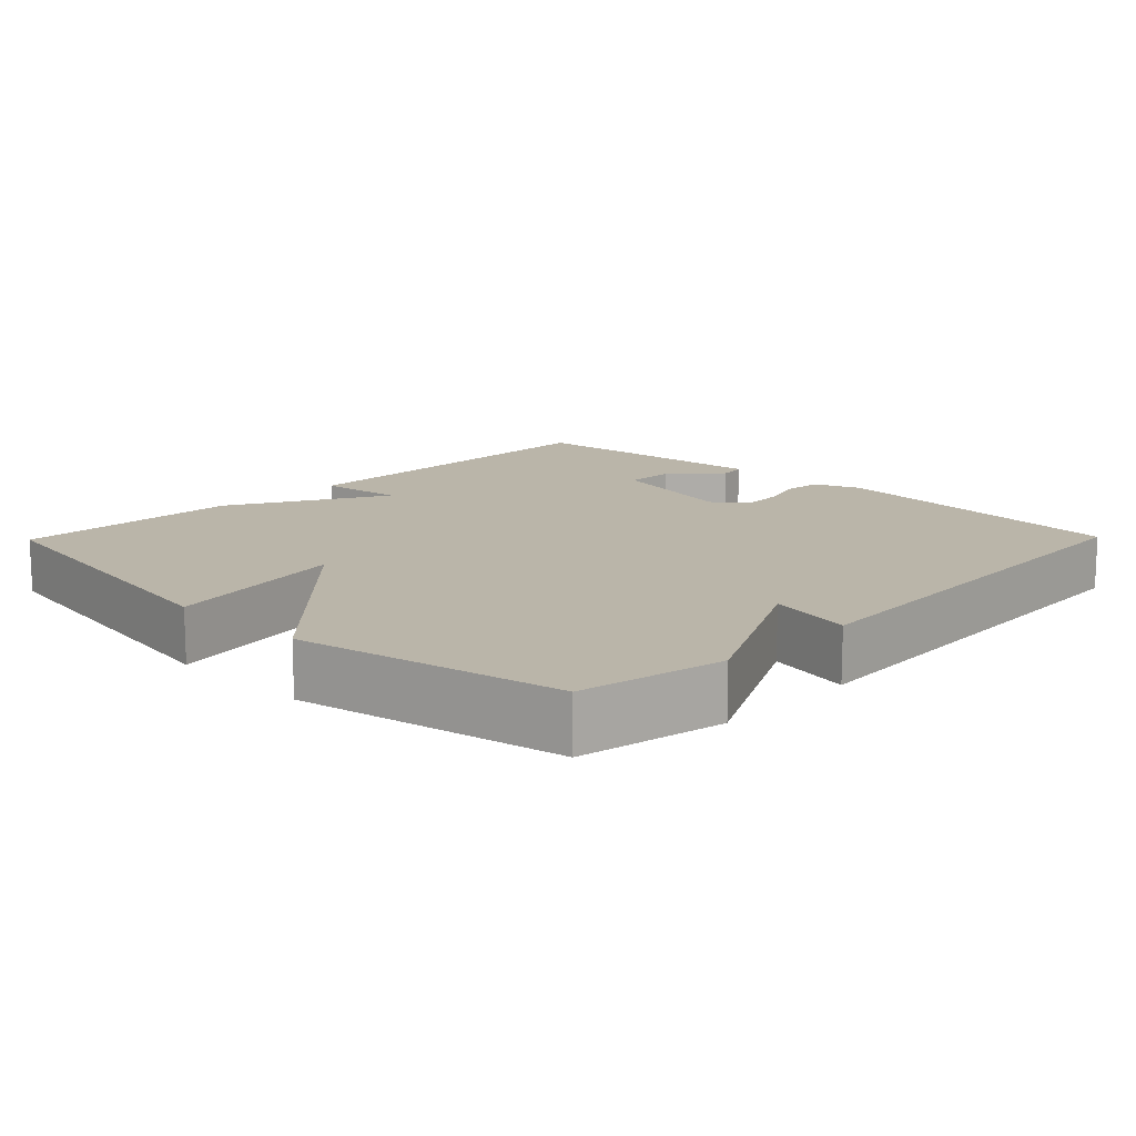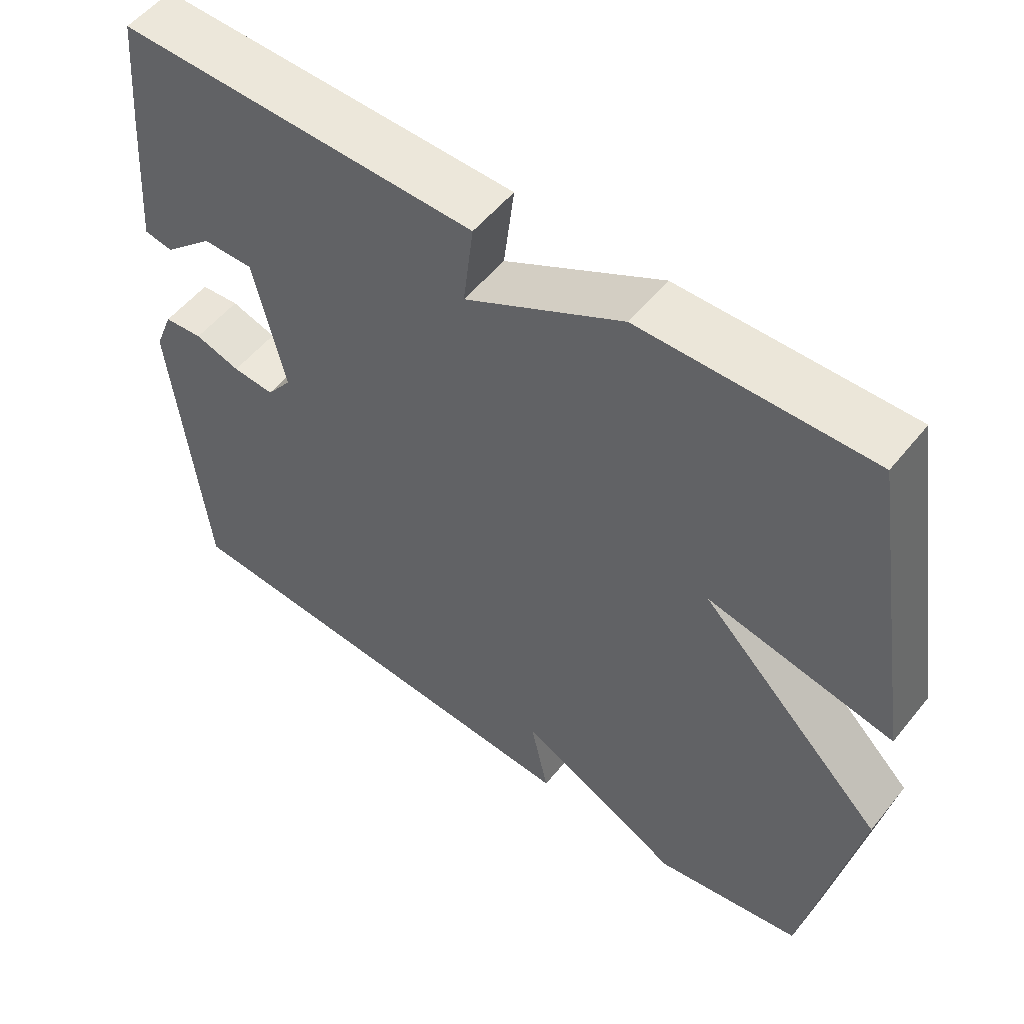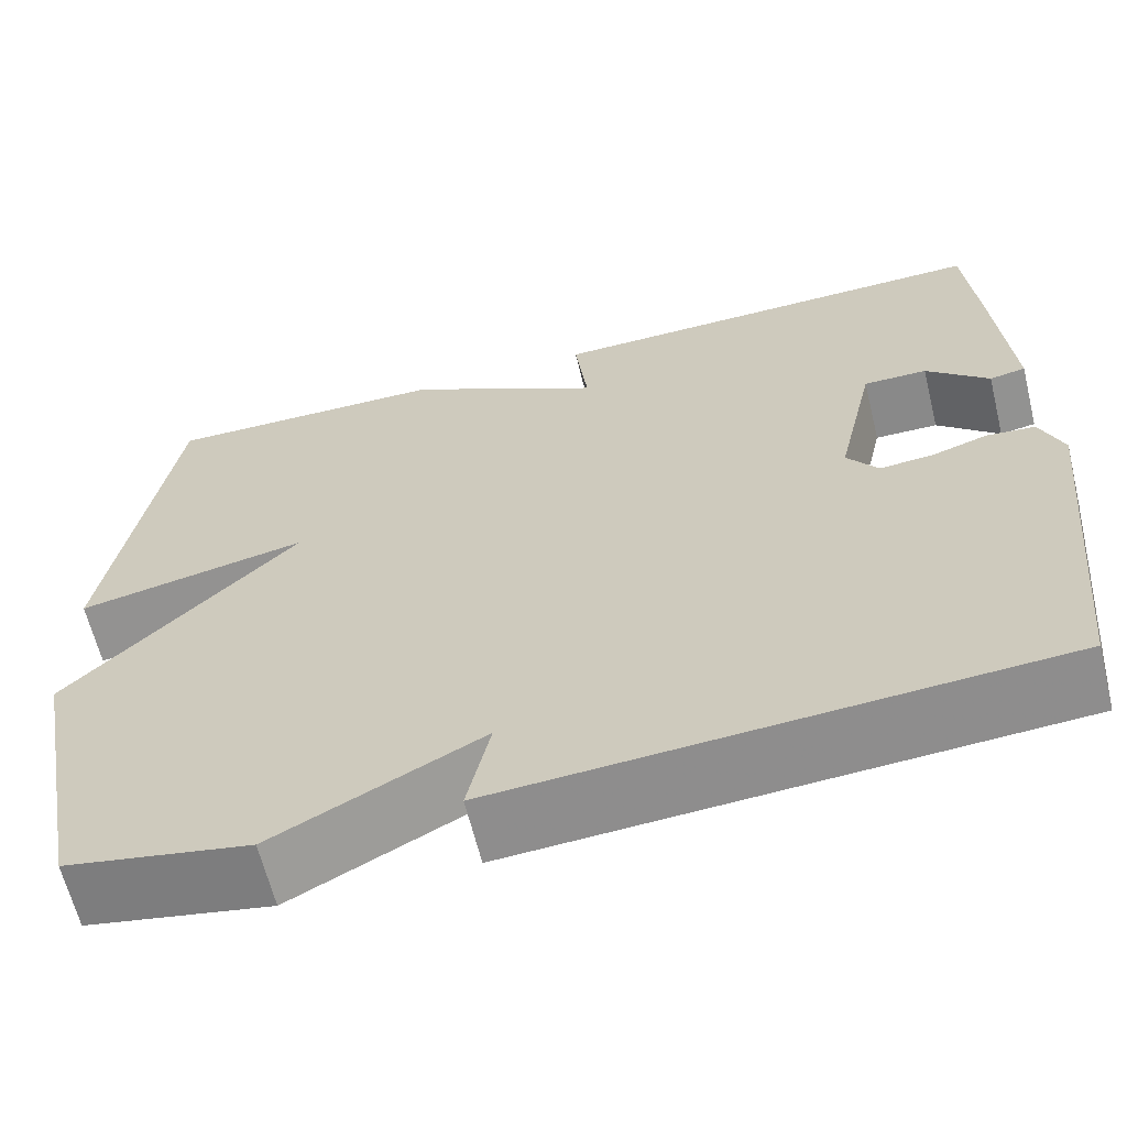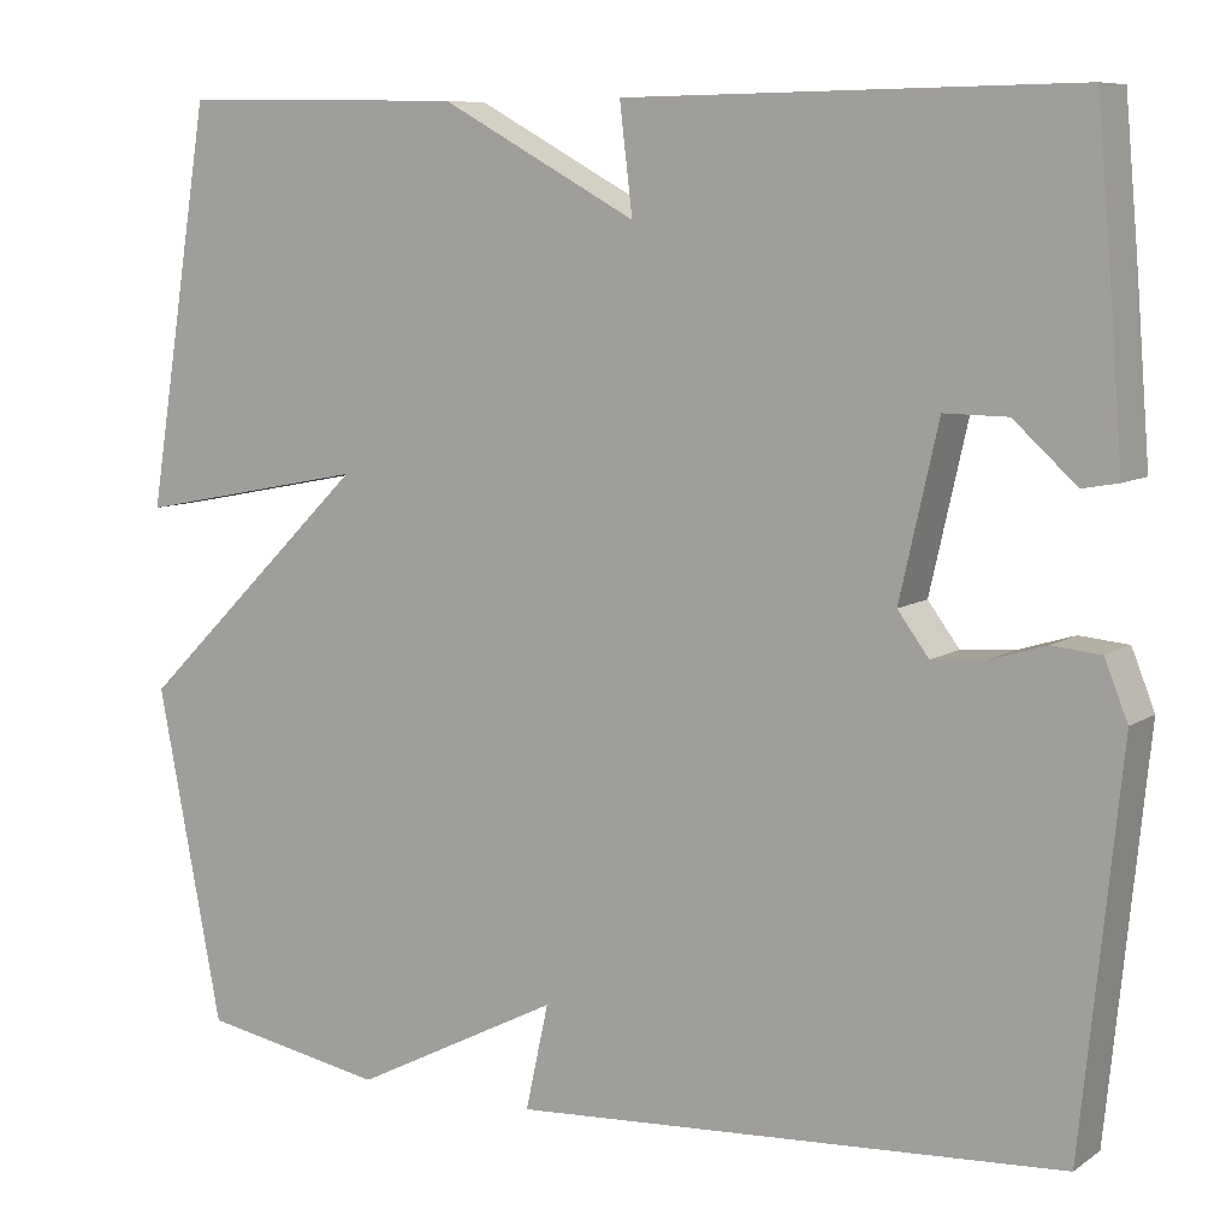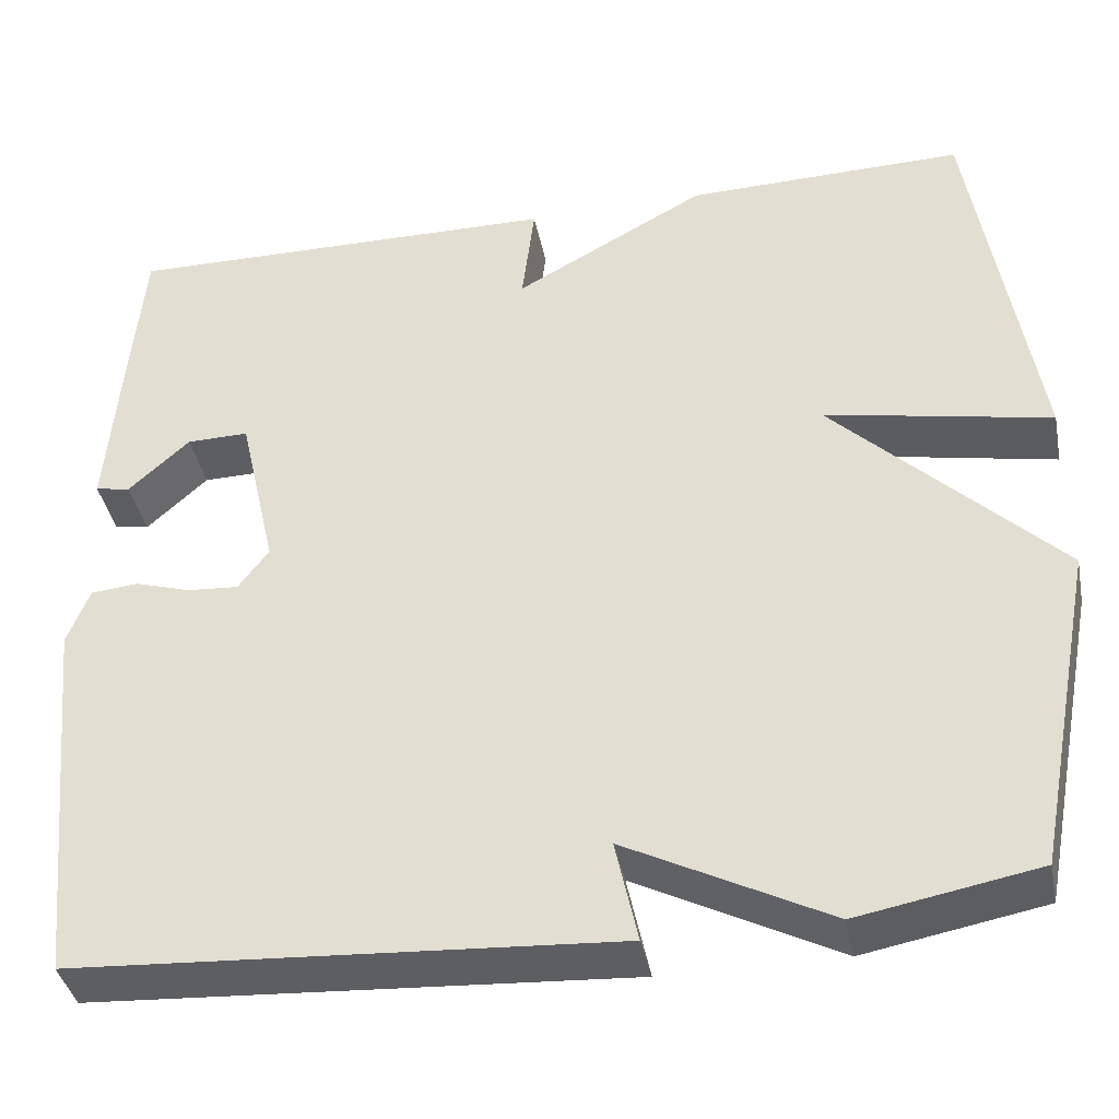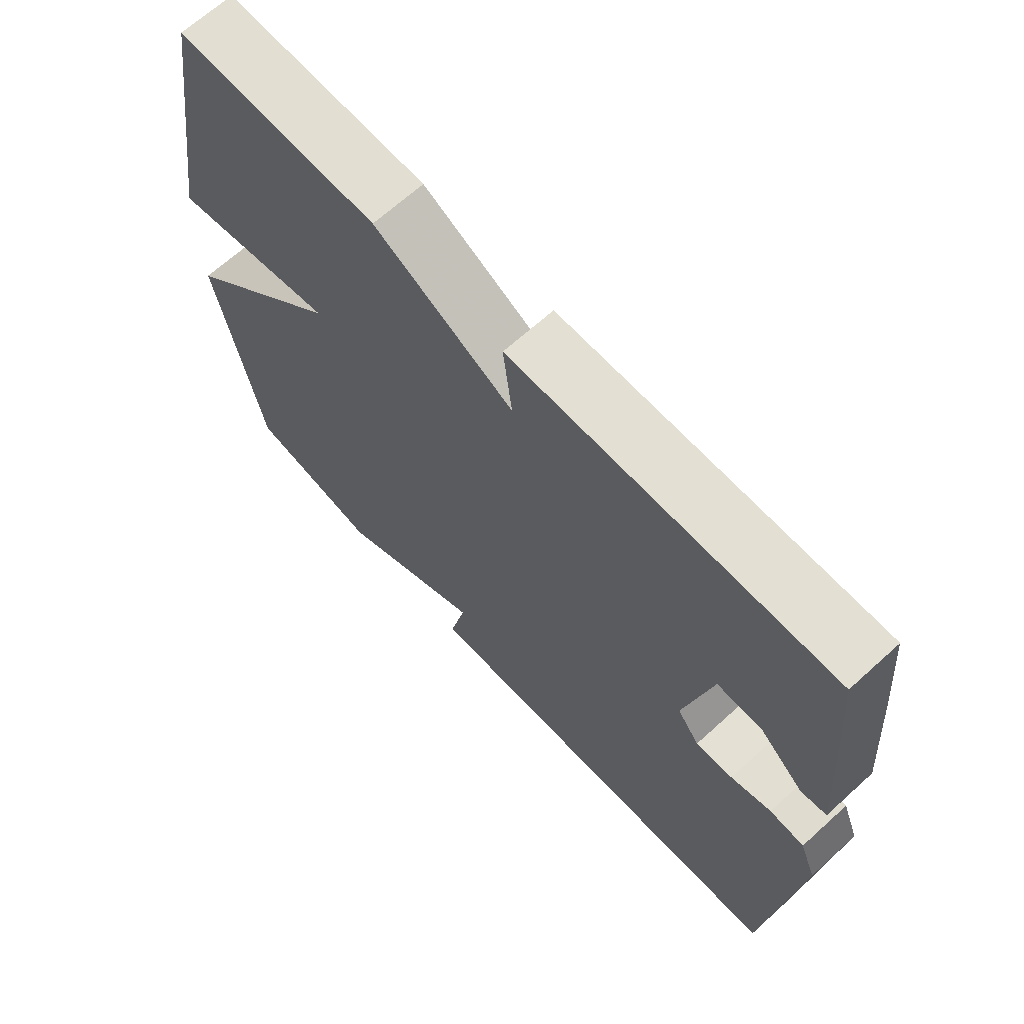
<metadata>
{"format":"obj","ext":"obj","renderer":"f3d","projection":"perspective","resolution":1024,"background":"white","views":[{"elev":13.5,"azim":134.3,"up":"+Y"},{"elev":54.0,"azim":38.0,"up":"+Z"},{"elev":-63.5,"azim":-166.2,"up":"+Z"},{"elev":8.3,"azim":-149.8,"up":"+Z"},{"elev":-39.2,"azim":11.2,"up":"+Z"},{"elev":67.0,"azim":-132.3,"up":"+Z"}]}
</metadata>
<code>
v 0.5 0.07 -0.5
v 0.3 0.07 -0.537
v 0.075 0.07 -0.422
v 0.1 0.07 -0.537
v -0.5 0.07 -0.5
v -0.543 0.07 -0.074
v -0.518 0.07 -0.011
v -0.465 0.07 -0.006
v -0.403 0.07 -0.025
v -0.346 0.07 -0.029
v -0.312 0.07 0.017
v -0.354 0.07 0.202
v -0.423 0.07 0.201
v -0.491 0.07 0.139
v -0.53 0.07 0.146
v -0.514 0.07 0.346
v -0.5 0.07 0.5
v -0.011 0.07 0.494
v -0.025 0.07 0.377
v 0.189 0.07 0.494
v 0.5 0.07 0.5
v 0.57 0.07 0.064
v 0.318 0.07 0.113
v 0.57 0.07 -0.136
v 0.5 0 -0.5
v 0.3 0 -0.537
v 0.075 0 -0.422
v 0.1 0 -0.537
v -0.5 0 -0.5
v -0.543 0 -0.074
v -0.518 0 -0.011
v -0.465 0 -0.006
v -0.403 0 -0.025
v -0.346 0 -0.029
v -0.312 0 0.017
v -0.354 0 0.202
v -0.423 0 0.201
v -0.491 0 0.139
v -0.53 0 0.146
v -0.514 0 0.346
v -0.5 0 0.5
v -0.011 0 0.494
v -0.025 0 0.377
v 0.189 0 0.494
v 0.5 0 0.5
v 0.57 0 0.064
v 0.318 0 0.113
v 0.57 0 -0.136
f 1 2 3
f 24 1 3
f 23 24 3
f 21 22 23
f 20 21 23
f 19 20 23
f 19 23 3
f 16 17 18 19
f 13 14 15 16
f 12 13 16 19
f 11 12 19 3
f 7 8 9
f 6 7 9
f 5 6 9
f 4 5 9
f 3 4 9
f 3 9 10
f 3 10 11
f 27 26 25
f 27 25 48
f 27 48 47
f 47 46 45
f 47 45 44
f 47 44 43
f 27 47 43
f 43 42 41 40
f 40 39 38 37
f 43 40 37 36
f 27 43 36 35
f 33 32 31
f 33 31 30
f 33 30 29
f 33 29 28
f 33 28 27
f 34 33 27
f 35 34 27
f 1 25 26 2
f 2 26 27 3
f 3 27 28 4
f 4 28 29 5
f 5 29 30 6
f 6 30 31 7
f 7 31 32 8
f 8 32 33 9
f 9 33 34 10
f 10 34 35 11
f 11 35 36 12
f 12 36 37 13
f 13 37 38 14
f 14 38 39 15
f 15 39 40 16
f 16 40 41 17
f 17 41 42 18
f 18 42 43 19
f 19 43 44 20
f 20 44 45 21
f 21 45 46 22
f 22 46 47 23
f 23 47 48 24
f 24 48 25 1

</code>
